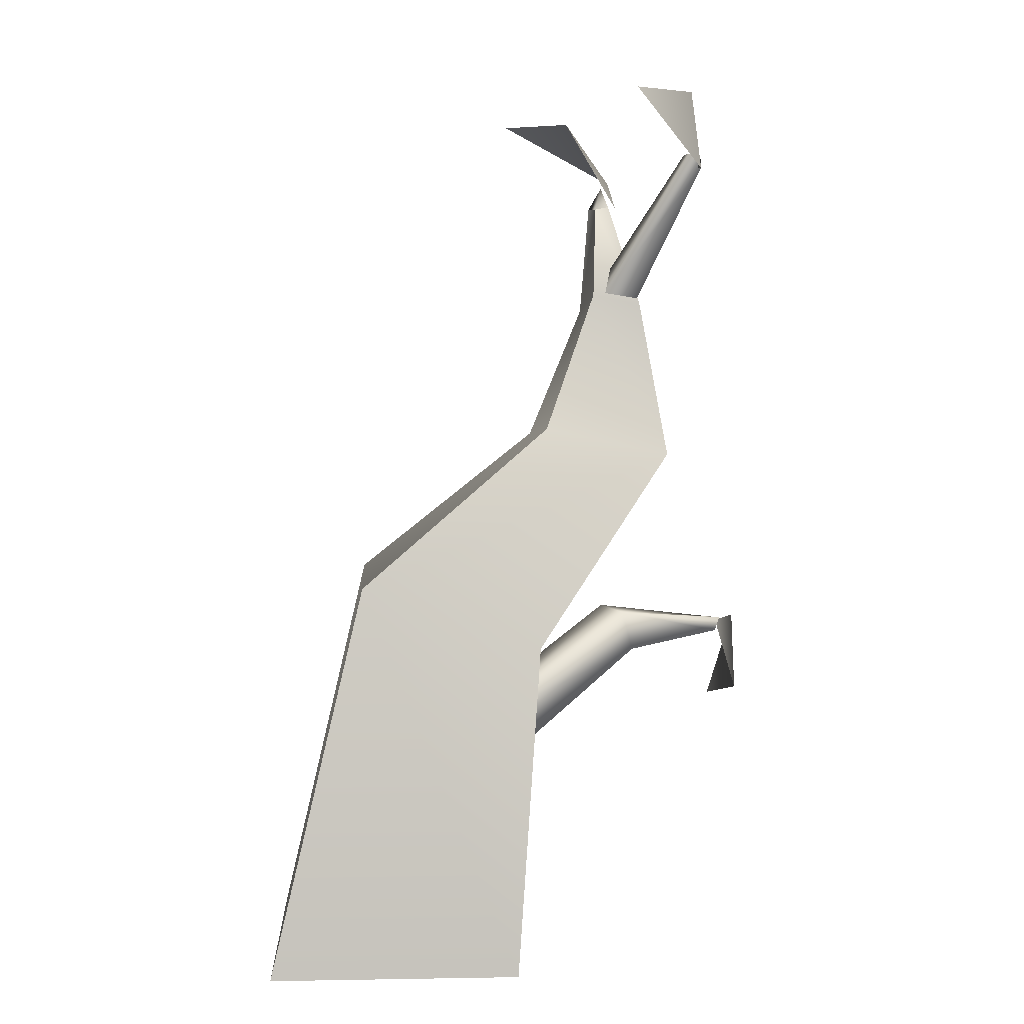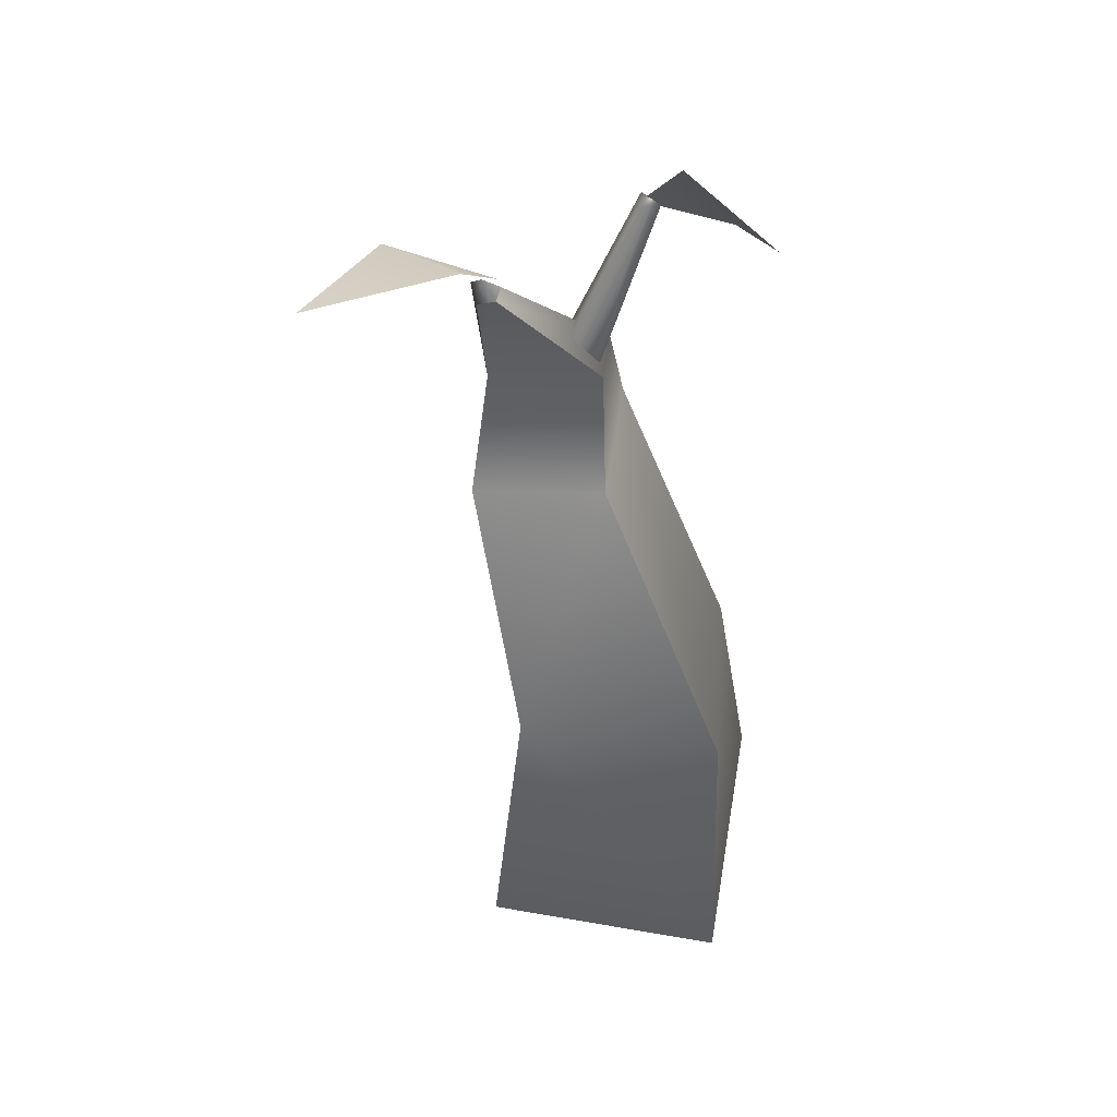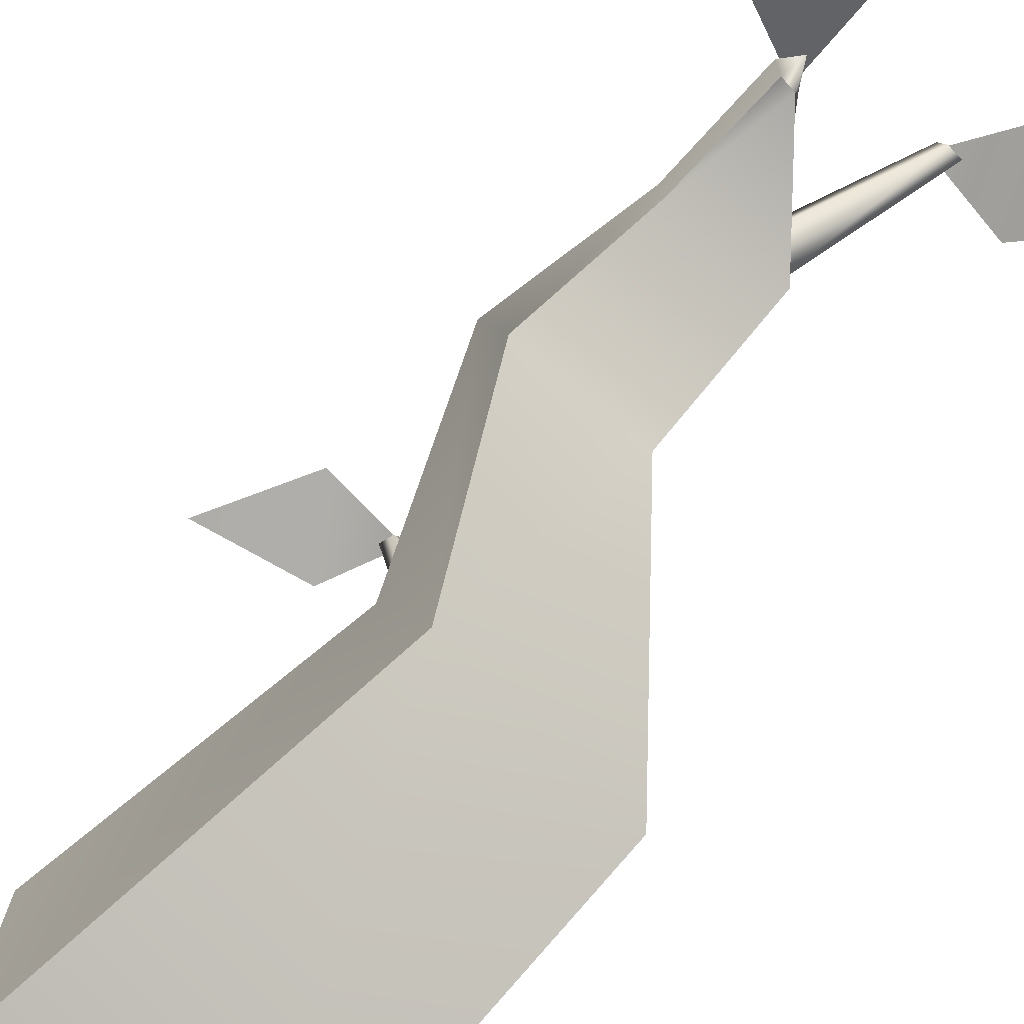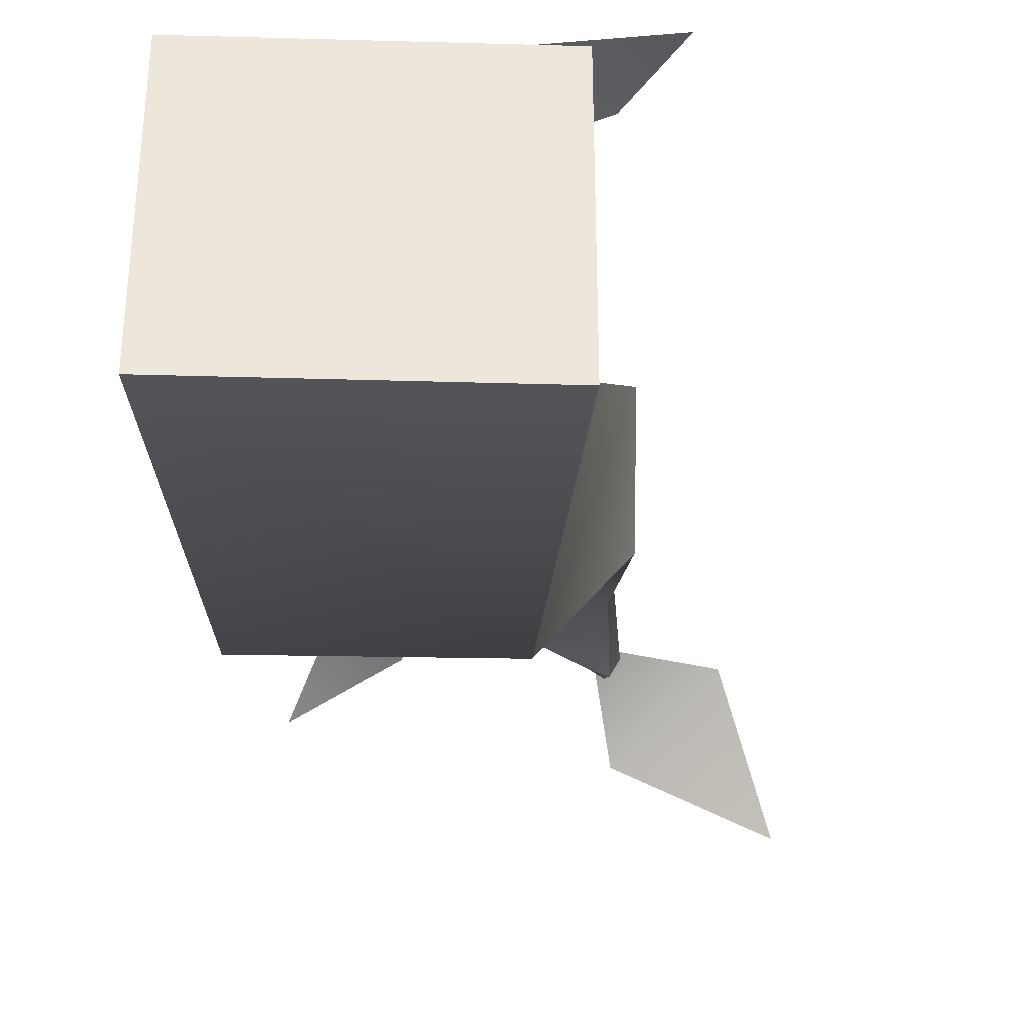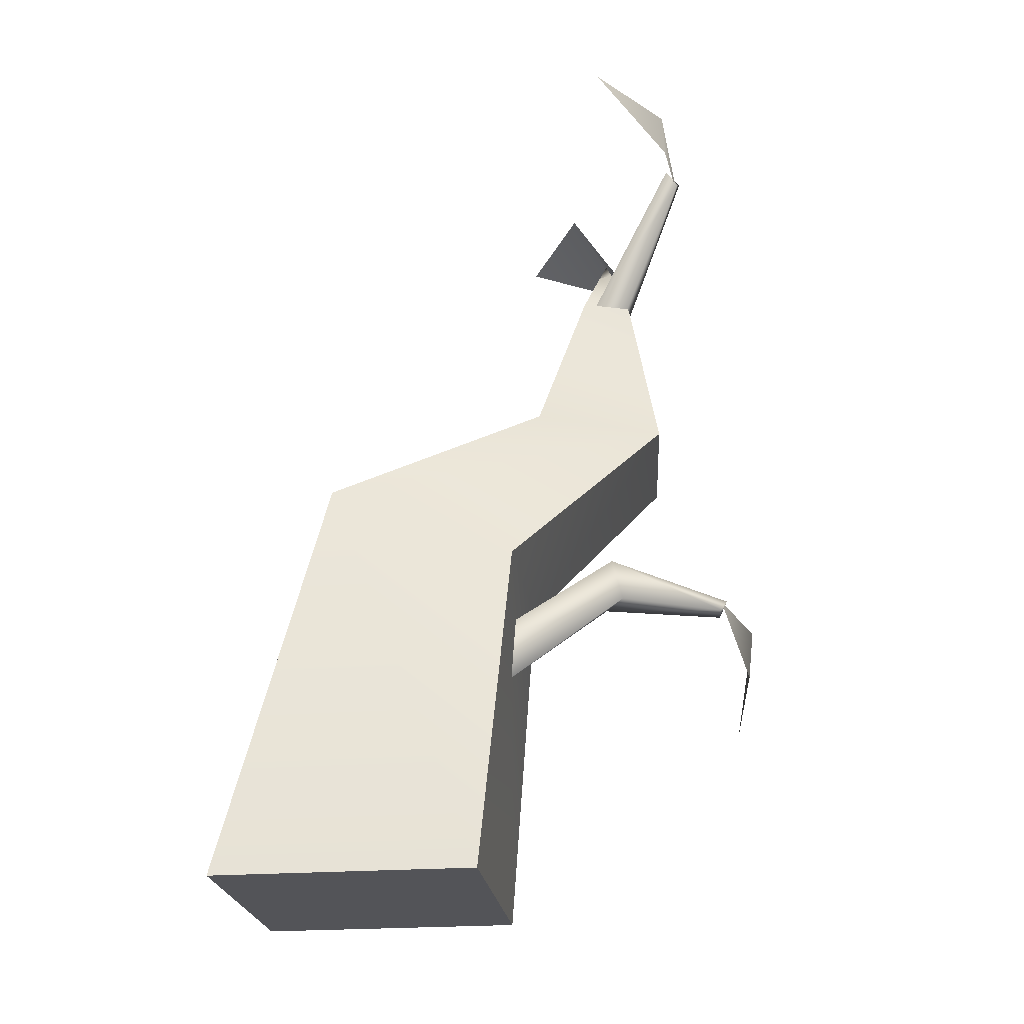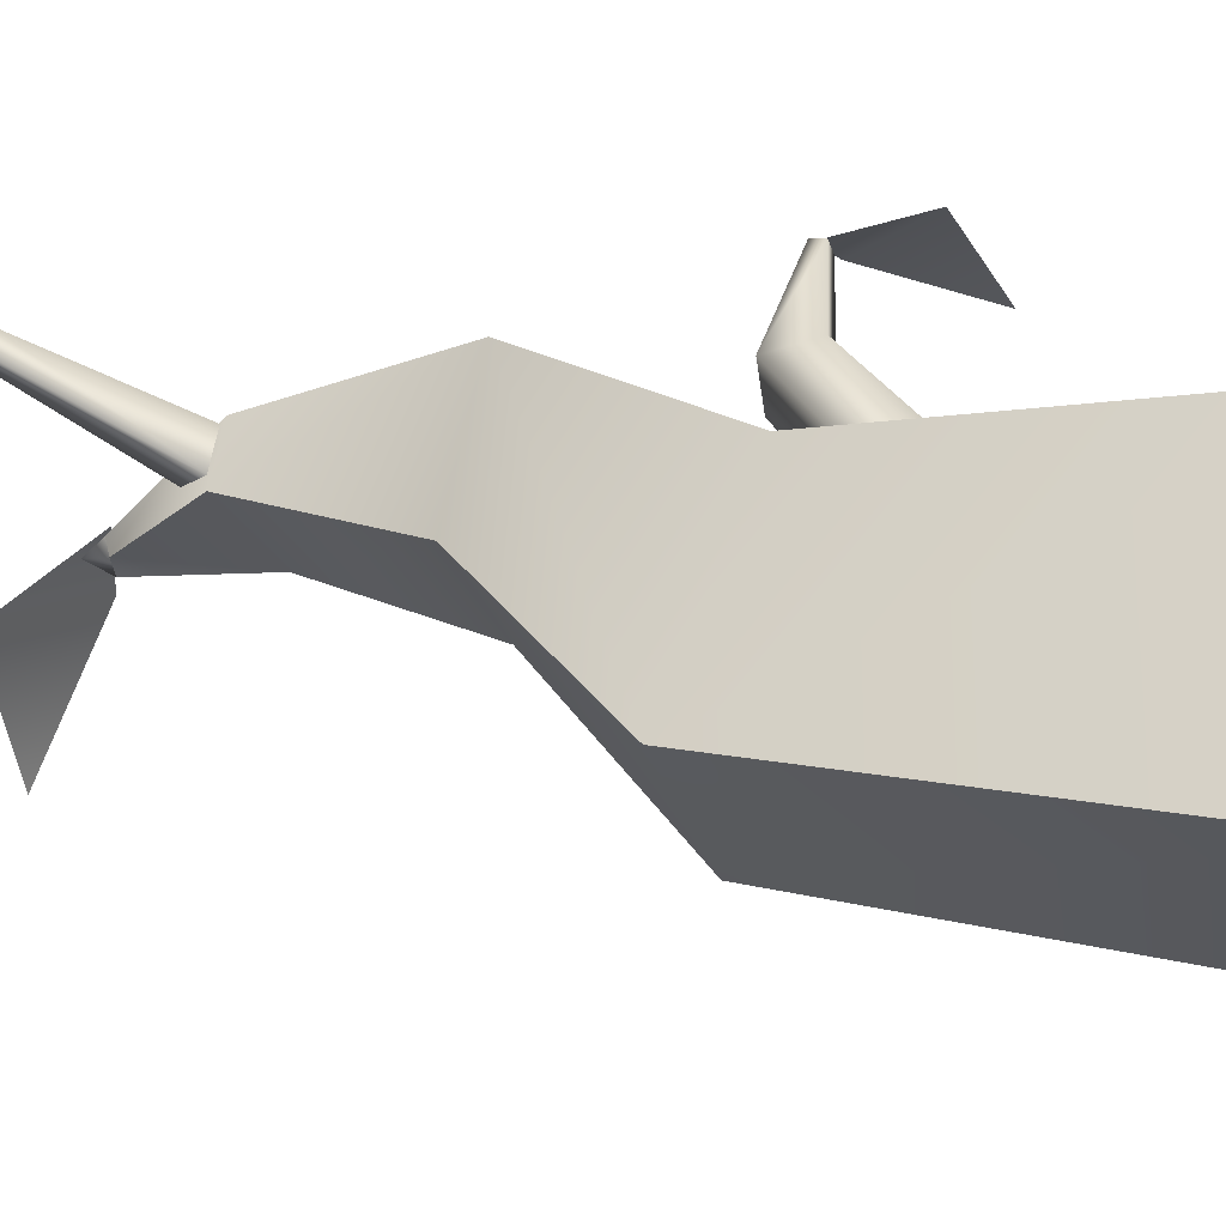
<metadata>
{"format":"obj","ext":"obj","renderer":"f3d","projection":"perspective","resolution":1024,"background":"white","views":[{"elev":7.8,"azim":87.4,"up":"+Z"},{"elev":67.0,"azim":9.7,"up":"+Z"},{"elev":-74.6,"azim":-48.0,"up":"+Y"},{"elev":-37.2,"azim":177.9,"up":"+Y"},{"elev":-23.6,"azim":97.3,"up":"+Z"},{"elev":-23.8,"azim":100.8,"up":"+Y"}]}
</metadata>
<code>
o model_1154
v -0.08102 1.738 2.039
v 0.2809 1.478 2.033
v 0.1184 1.754 1.723
v -0.2237 1.788 1.735
v -0.4101 2.006 -0.5323
v -0.8345 1.945 -0.6549
v -0.6579 2.027 -0.2537
v -0.3388 1.904 -0.2164
v -1.092 1.489 1.692
v -1.265 1.025 1.957
v -0.7598 1.271 1.944
v -0.6804 1.484 1.575
v -0.4198 1.106 -0.2138
v -0.7502 1.629 0.4593
v -0.2329 1.673 0.5272
v 0.2945 1.1 -0.2067
v -0.2807 1.553 1.165
v -0.7149 1.513 1.113
v -0.6625 1.451 1.582
v -0.7714 1.449 1.588
v 0.5 1 -1.516
v -0.5 1 -1.516
v -0.7254 1.424 1.662
v -0.7714 1.449 1.588
v -0.2237 1.801 1.772
v -0.2108 1.728 1.791
v -0.1462 1.746 1.793
v -0.1462 1.746 1.793
v -0.3037 1.39 1.183
v -0.166 1.792 1.733
v -0.3329 1.494 1.081
v -0.465 1.507 1.13
v -0.441 1.391 1.236
v -0.3037 1.39 1.183
v -0.2108 1.728 1.791
v -0.1462 1.746 1.793
v -0.1462 1.746 1.793
v -0.166 1.792 1.733
v -0.06734 1.51 -0.2862
v -0.3247 1.902 -0.2601
v -0.05624 1.468 -0.1258
v -0.3602 1.927 -0.21
v -0.3978 1.894 -0.2669
v -0.2218 1.43 -0.2822
v -0.3935 1.868 -0.2097
v -0.2099 1.39 -0.1218
v 0.1085 0.912 -0.5334
v 0.06765 0.9848 -0.7126
v -0.04801 0.834 -0.5193
v -0.2099 1.39 -0.1218
v -0.08884 0.9068 -0.6985
v -0.04801 0.834 -0.5193
v -0.3935 1.868 -0.2097
v -0.3935 1.868 -0.2097
v -0.3978 1.894 -0.2669
v -0.3247 1.902 -0.2601
v -0.7714 1.449 1.588
v -0.7358 1.371 1.572
v -0.7254 1.424 1.662
v -0.7358 1.371 1.572
v -0.6713 1.396 1.571
v -0.6625 1.451 1.582
v -0.7502 1.629 0.4593
v -0.4198 1.106 -0.2138
v -0.4251 0.3671 0.02567
v -0.7149 1.513 1.113
v -0.7405 1.111 0.5716
v -0.7032 1.332 1.121
v -0.7358 1.371 1.572
v -0.7714 1.449 1.588
v -0.5 1 -1.516
v -0.5 0 -1.516
v 0.3649 0.3816 0.05692
v 0.2945 1.1 -0.2067
v -0.2329 1.673 0.5272
v -0.2231 1.155 0.6395
v -0.6625 1.451 1.582
v -0.6713 1.396 1.571
v -0.2807 1.553 1.165
v -0.2749 1.355 1.205
v 0.5 0 -1.516
v 0.5 1 -1.516
v 0.5 1 -1.516
v 0.5 0 -1.516
v -0.5 0 -1.516
v -0.5 1 -1.516
v -0.4251 0.3671 0.02567
v 0.3649 0.3816 0.05692
v -0.2231 1.155 0.6395
v -0.7405 1.111 0.5716
v -0.7032 1.332 1.121
v -0.6713 1.396 1.571
v -0.7358 1.371 1.572
v -0.2749 1.355 1.205
v 0.5 0 -1.516
v -0.5 0 -1.516
g surface_000
f 4 1 3
f 1 2 3
f 8 5 7
f 5 6 7
f 12 9 11
f 9 10 11
f 23 19 24
f 16 21 22
f 16 22 13
f 13 15 16
f 13 14 15
f 17 15 14
f 17 14 18
f 17 18 19
f 20 19 18
f 25 37 38
f 25 26 27
f 35 34 36
f 33 34 35
f 33 35 32
f 32 35 25
f 30 32 25
f 31 32 30
f 30 29 31
f 28 29 30
f 55 42 56
f 54 42 55
f 49 47 50
f 50 47 41
f 50 41 53
f 53 41 42
f 41 40 42
f 39 40 41
f 39 44 40
f 40 44 43
f 43 44 45
f 41 47 39
f 39 47 48
f 48 44 39
f 51 44 48
f 51 52 44
f 44 52 46
f 45 44 46
f 57 58 59
f 71 72 64
f 64 72 65
f 63 64 65
f 63 65 67
f 66 63 67
f 66 67 68
f 68 70 66
f 68 69 70
f 61 62 59
f 60 61 59
f 73 81 82
f 73 82 74
f 73 74 75
f 73 75 76
f 75 80 76
f 75 79 80
f 79 78 80
f 77 78 79
f 83 85 86
f 83 84 85
f 87 96 95
f 87 95 88
f 87 88 89
f 87 89 90
f 91 90 89
f 91 89 94
f 94 92 91
f 91 92 93

</code>
